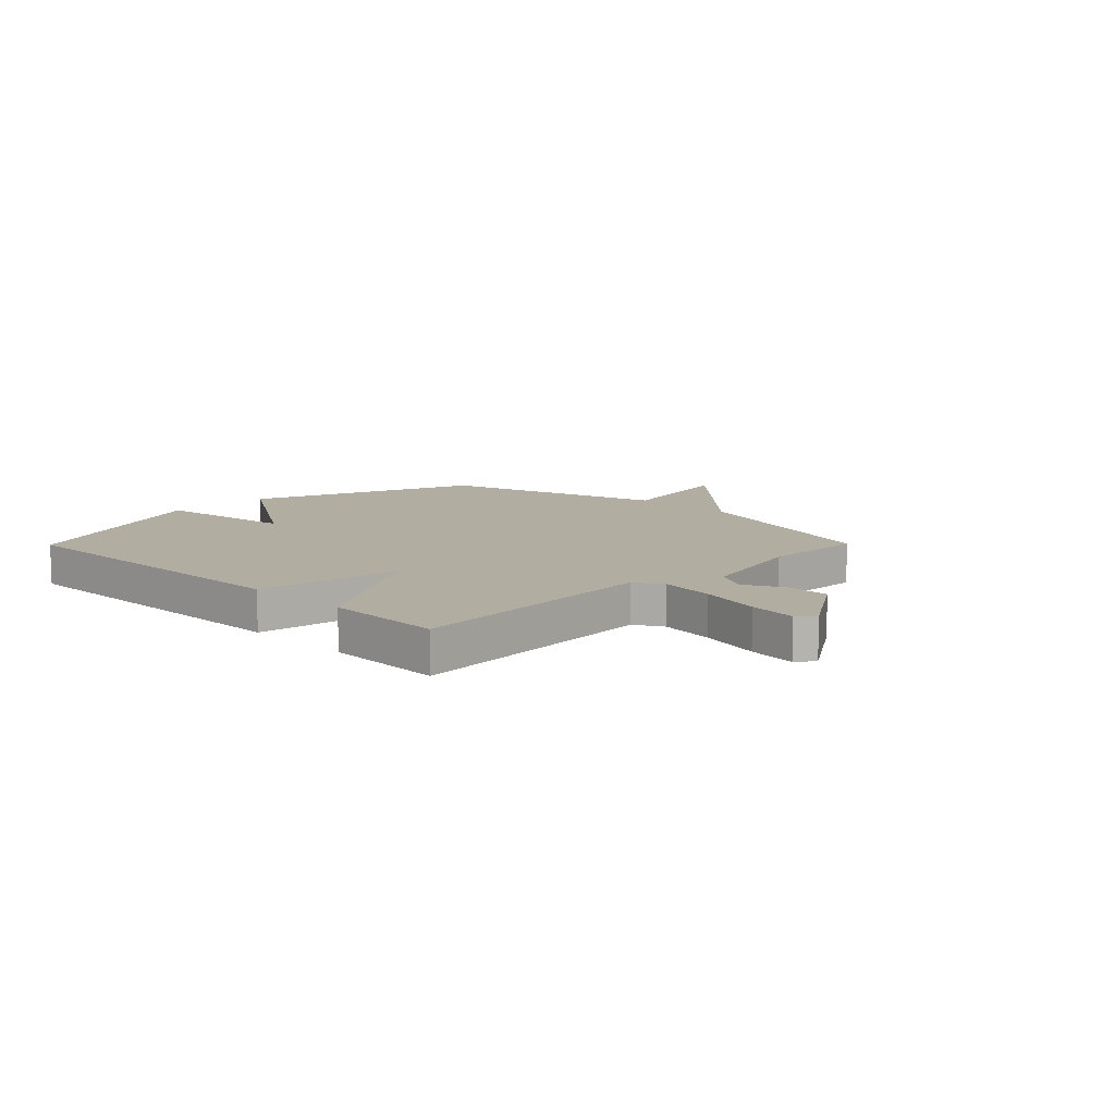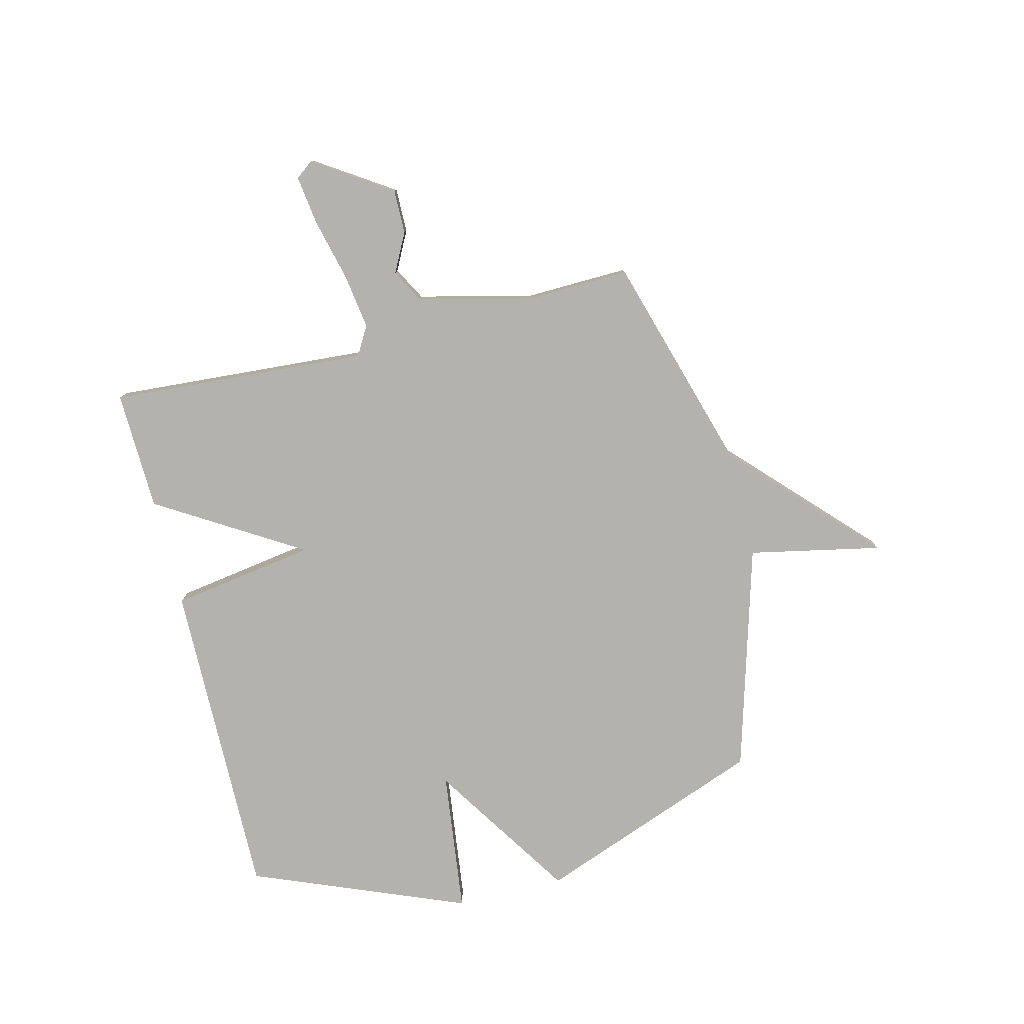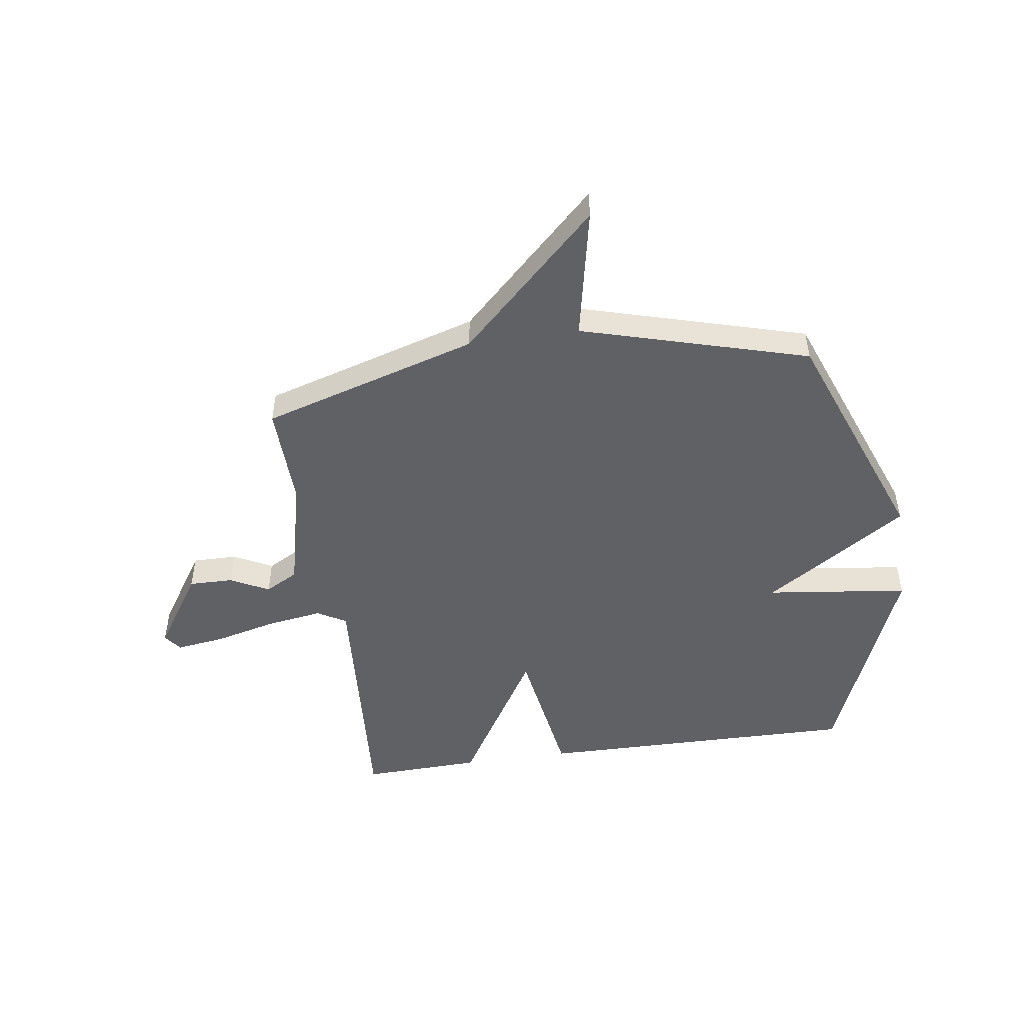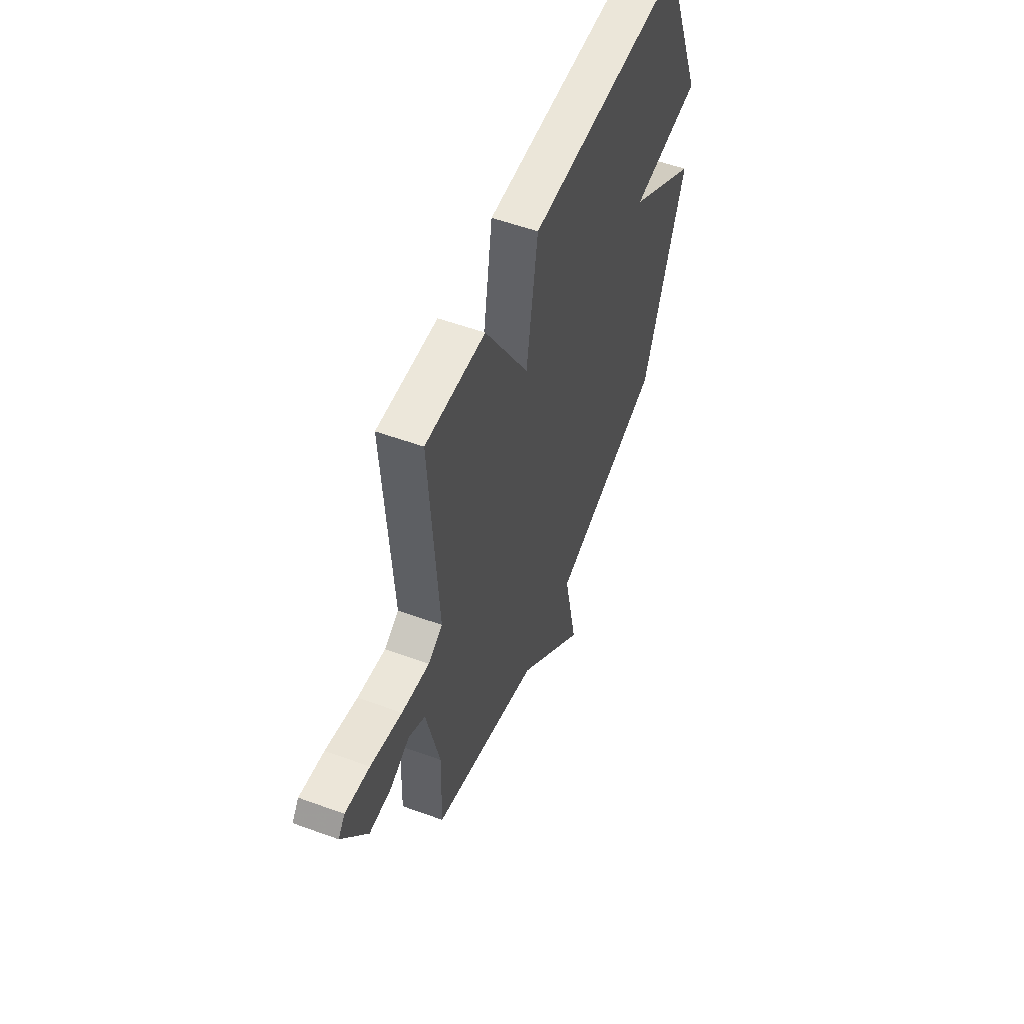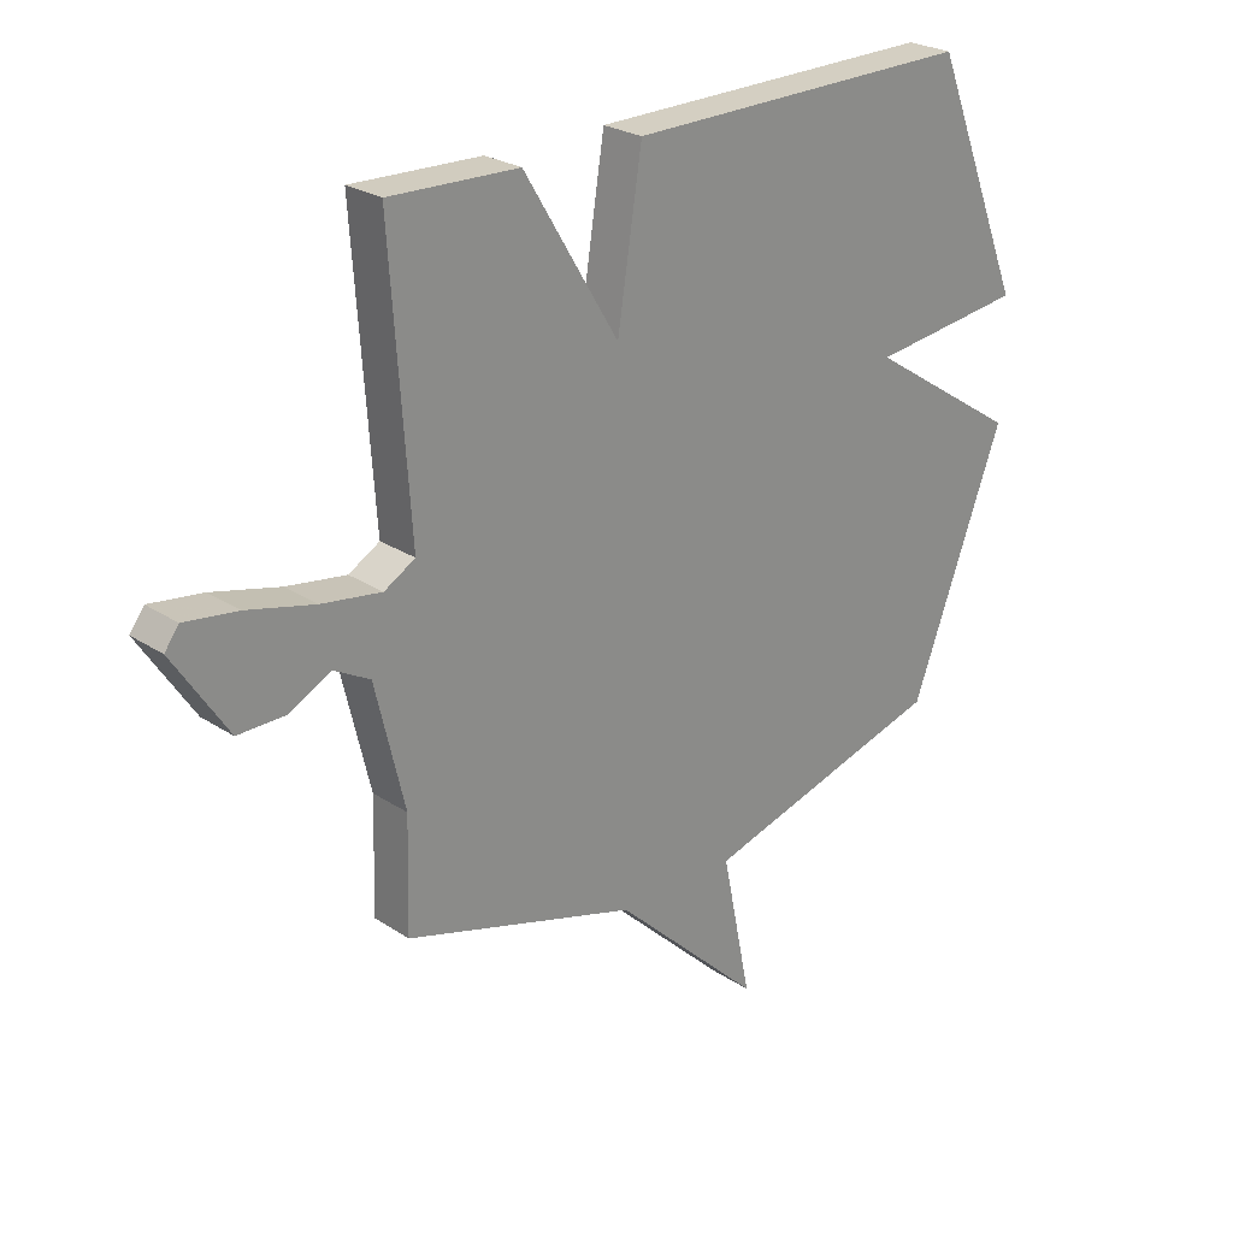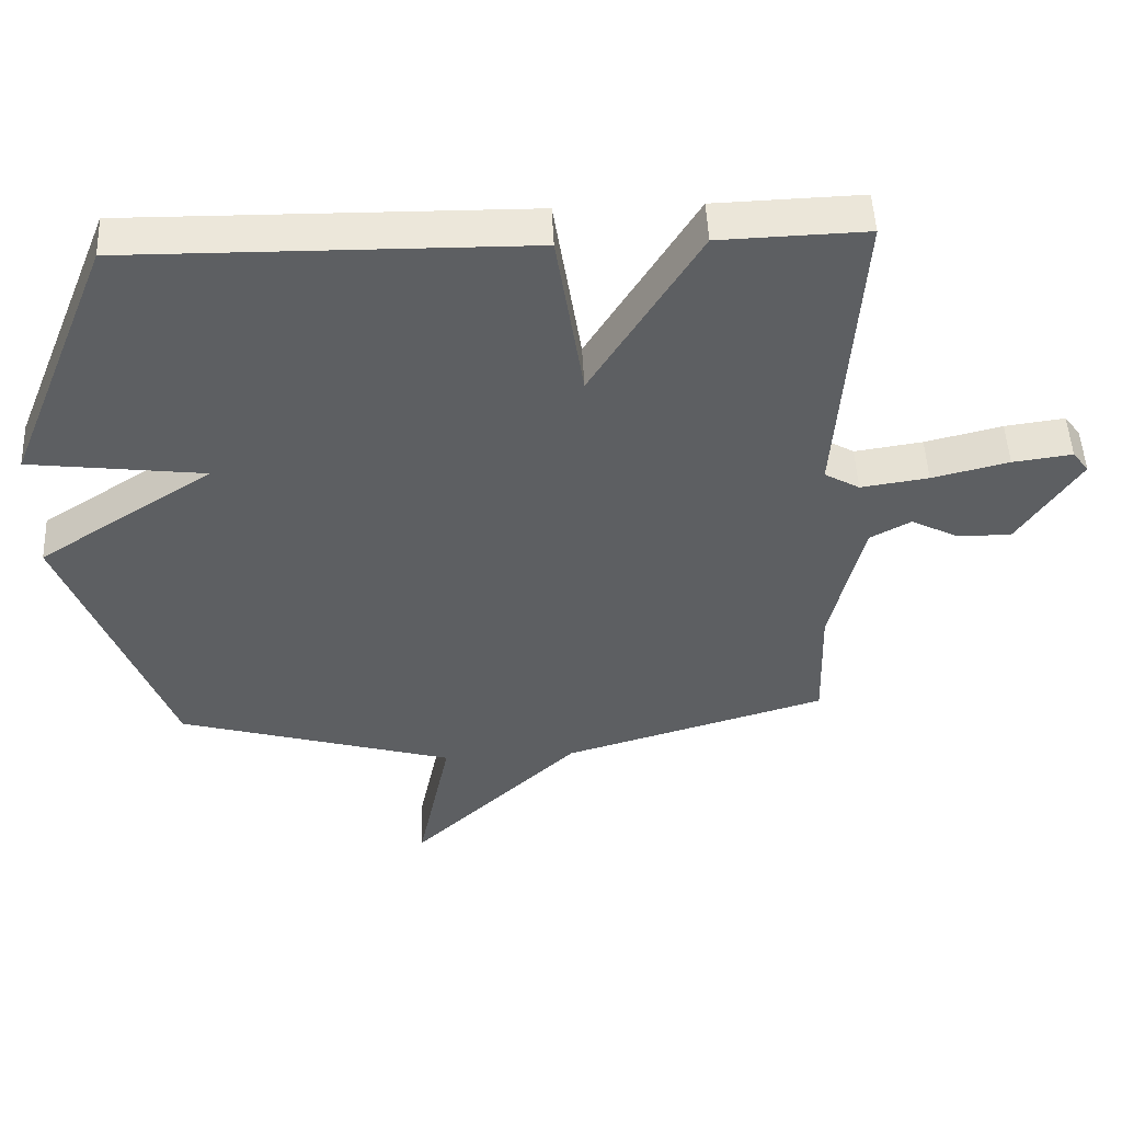
<metadata>
{"format":"obj","ext":"obj","renderer":"f3d","projection":"perspective","resolution":1024,"background":"white","views":[{"elev":10.4,"azim":44.5,"up":"+Y"},{"elev":-79.5,"azim":103.9,"up":"+Y"},{"elev":-49.2,"azim":-171.7,"up":"+Y"},{"elev":53.8,"azim":111.3,"up":"+Z"},{"elev":25.1,"azim":136.7,"up":"+Z"},{"elev":49.9,"azim":-2.6,"up":"+Z"}]}
</metadata>
<code>
v 0.5 0.07 -0.5
v 0.109 0.07 -0.617
v -0.14 0.07 -0.856
v -0.091 0.07 -0.617
v -0.5 0.07 -0.5
v -0.656 0.07 -0.088
v -0.398 0.07 0.08
v -0.656 0.07 0.112
v -0.5 0.07 0.5
v 0.084 0.07 0.493
v 0.125 0.07 0.232
v 0.284 0.07 0.493
v 0.5 0.07 0.5
v 0.468 0.07 0.034
v 0.52 0.07 0.004
v 0.62 0.07 0.019
v 0.733 0.07 0.047
v 0.821 0.07 0.059
v 0.845 0.07 0.027
v 0.754 0.07 -0.112
v 0.674 0.07 -0.111
v 0.604 0.07 -0.075
v 0.544 0.07 -0.108
v 0.495 0.07 -0.314
v 0.5 0 -0.5
v 0.109 0 -0.617
v -0.14 0 -0.856
v -0.091 0 -0.617
v -0.5 0 -0.5
v -0.656 0 -0.088
v -0.398 0 0.08
v -0.656 0 0.112
v -0.5 0 0.5
v 0.084 0 0.493
v 0.125 0 0.232
v 0.284 0 0.493
v 0.5 0 0.5
v 0.468 0 0.034
v 0.52 0 0.004
v 0.62 0 0.019
v 0.733 0 0.047
v 0.821 0 0.059
v 0.845 0 0.027
v 0.754 0 -0.112
v 0.674 0 -0.111
v 0.604 0 -0.075
v 0.544 0 -0.108
v 0.495 0 -0.314
f 20 21 22
f 19 20 22
f 18 19 22
f 17 18 22
f 16 17 22
f 15 16 22 23
f 14 15 23 24
f 11 12 13 14
f 9 10 11
f 8 9 11
f 7 8 11
f 24 1 2
f 14 24 2
f 11 14 2
f 7 11 2
f 6 7 2
f 5 6 2
f 4 5 2
f 2 3 4
f 46 45 44
f 46 44 43
f 46 43 42
f 46 42 41
f 46 41 40
f 47 46 40 39
f 48 47 39 38
f 38 37 36 35
f 35 34 33
f 35 33 32
f 35 32 31
f 26 25 48
f 26 48 38
f 26 38 35
f 26 35 31
f 26 31 30
f 26 30 29
f 26 29 28
f 28 27 26
f 1 25 26 2
f 2 26 27 3
f 3 27 28 4
f 4 28 29 5
f 5 29 30 6
f 6 30 31 7
f 7 31 32 8
f 8 32 33 9
f 9 33 34 10
f 10 34 35 11
f 11 35 36 12
f 12 36 37 13
f 13 37 38 14
f 14 38 39 15
f 15 39 40 16
f 16 40 41 17
f 17 41 42 18
f 18 42 43 19
f 19 43 44 20
f 20 44 45 21
f 21 45 46 22
f 22 46 47 23
f 23 47 48 24
f 24 48 25 1

</code>
